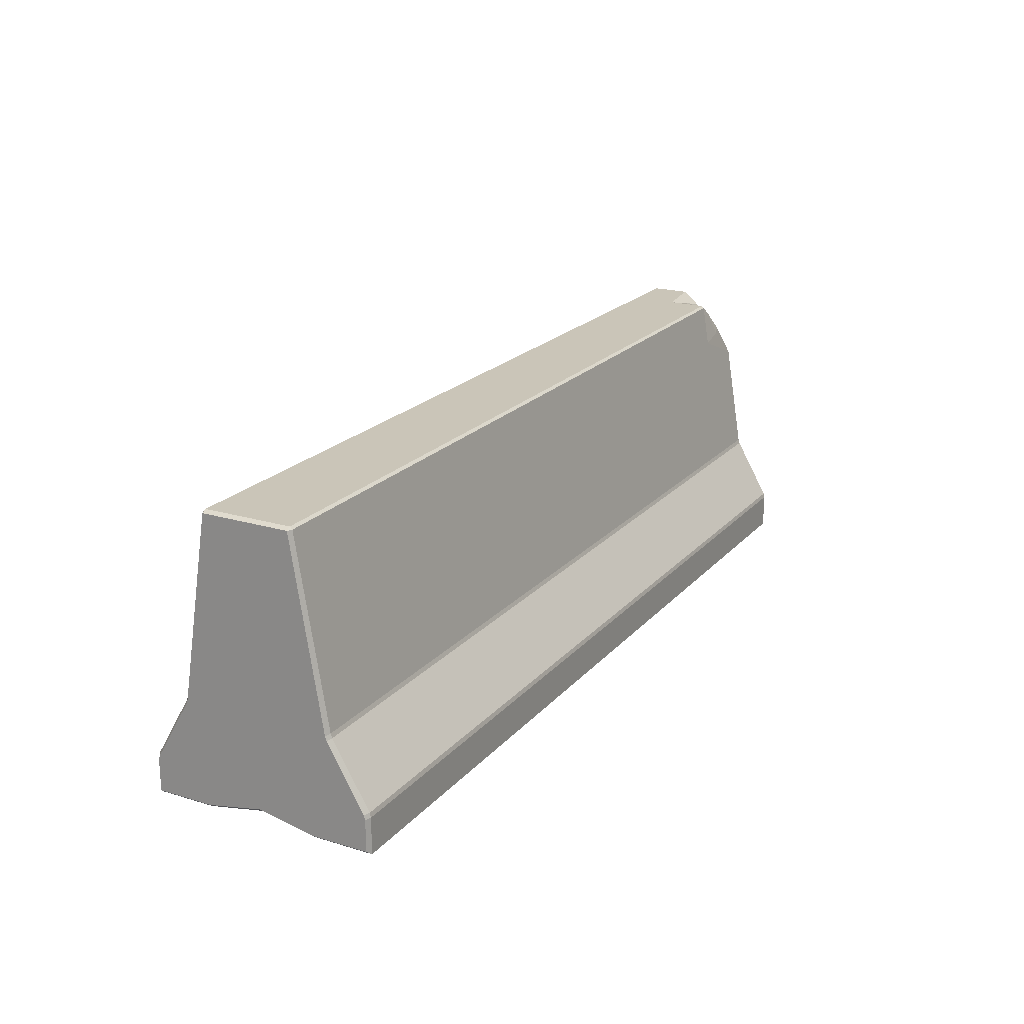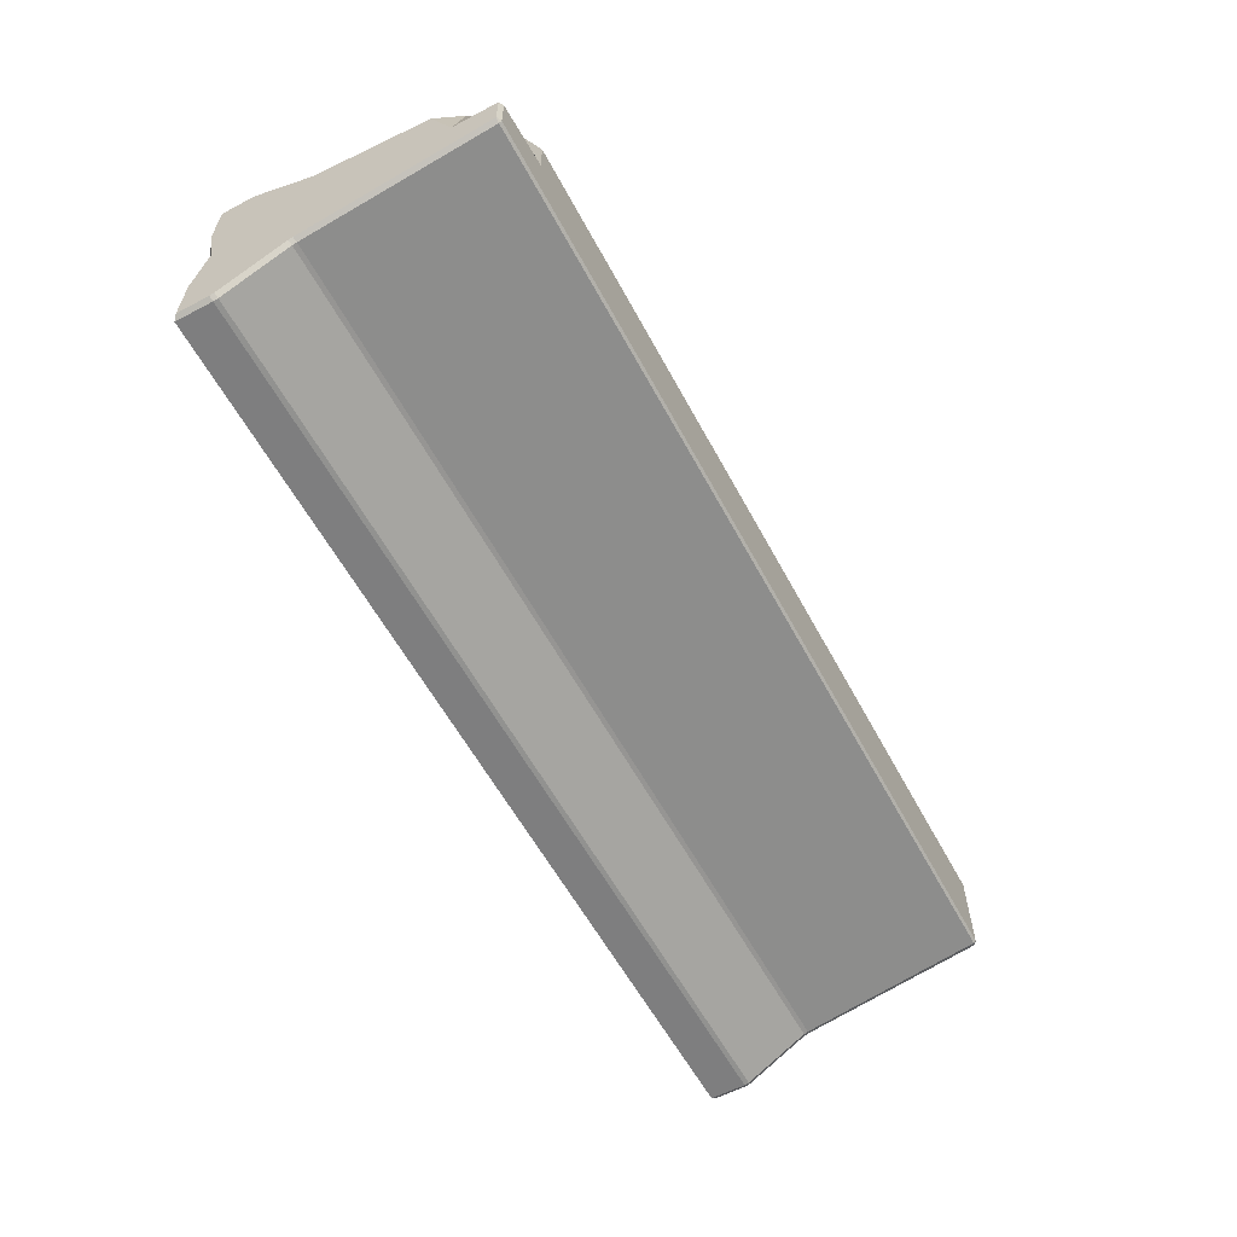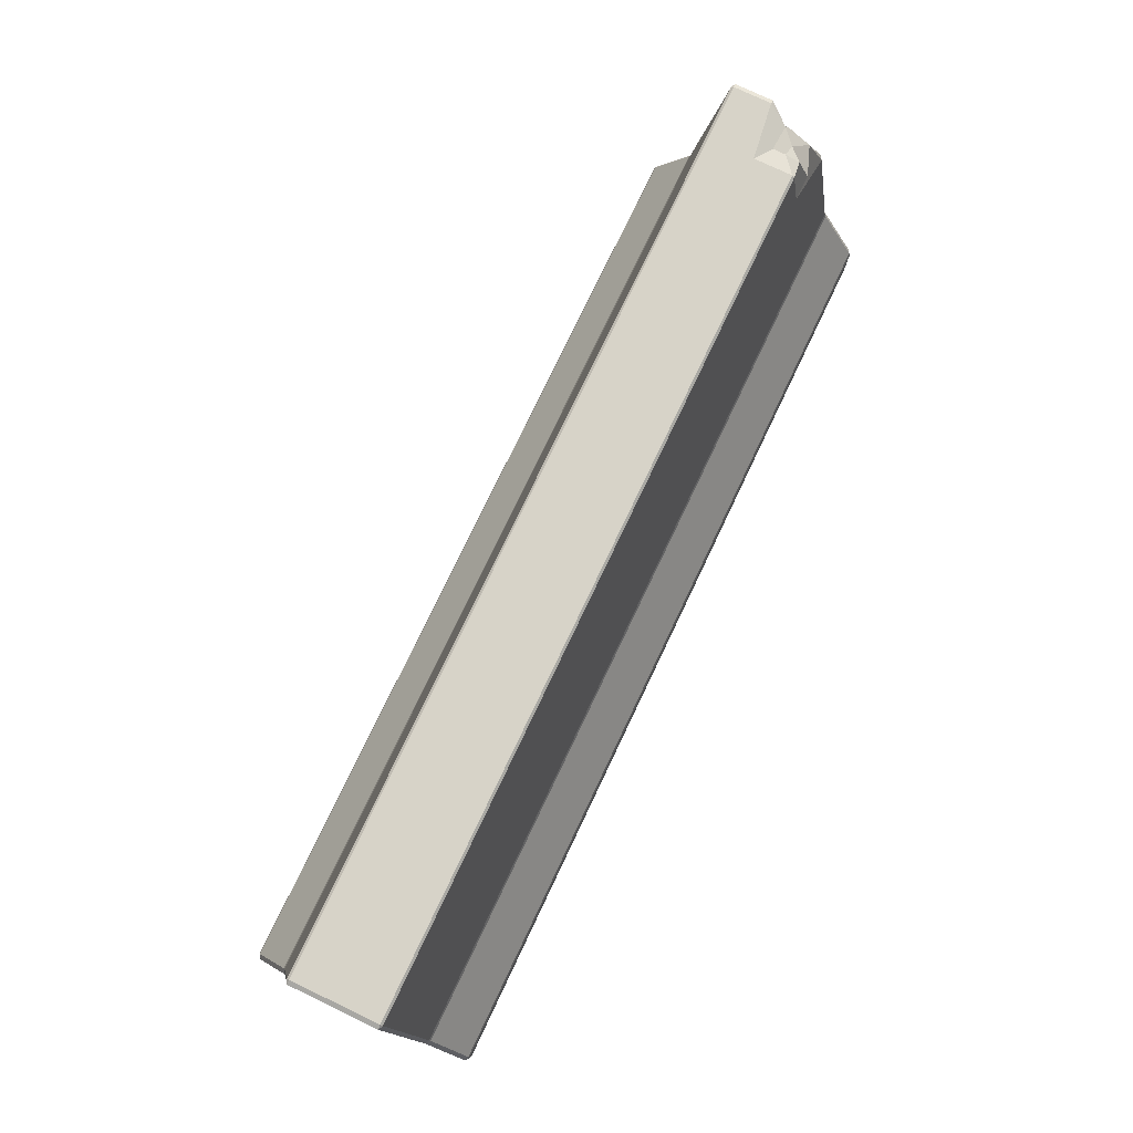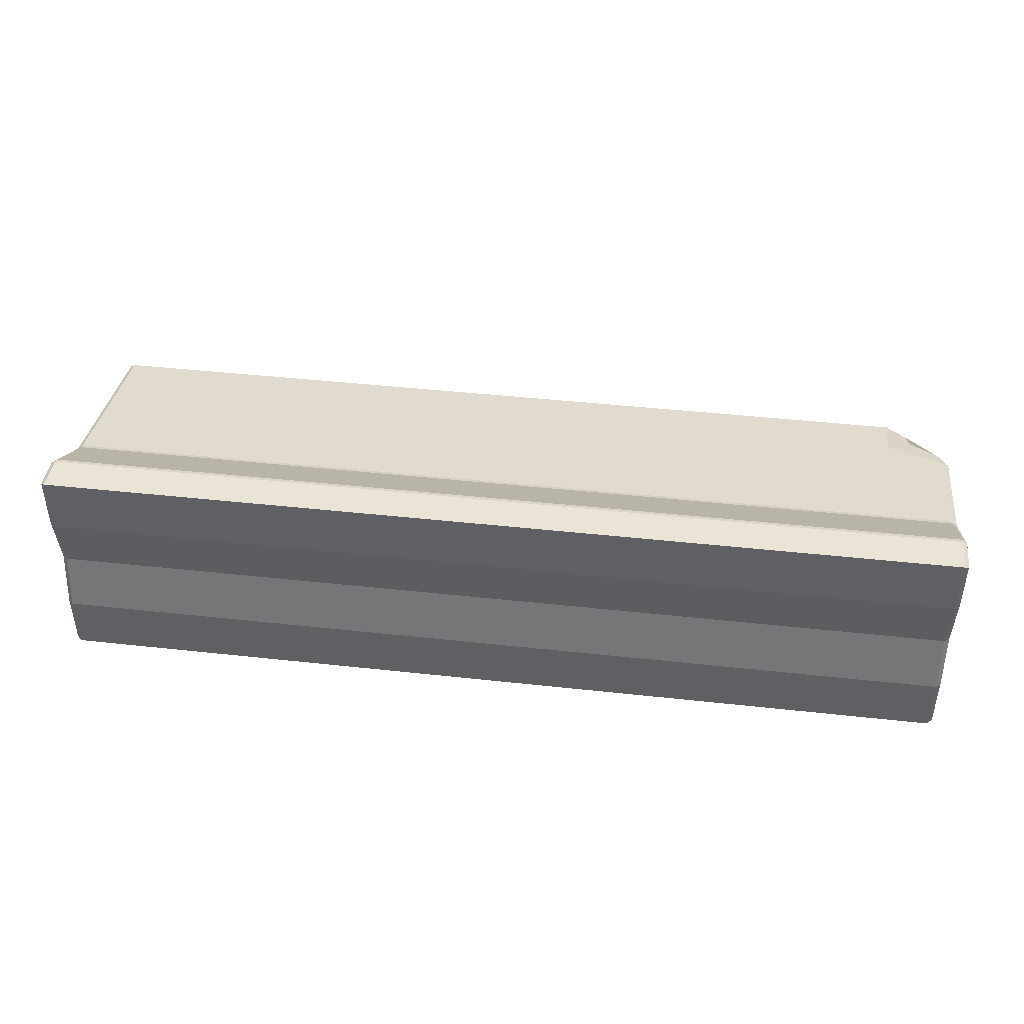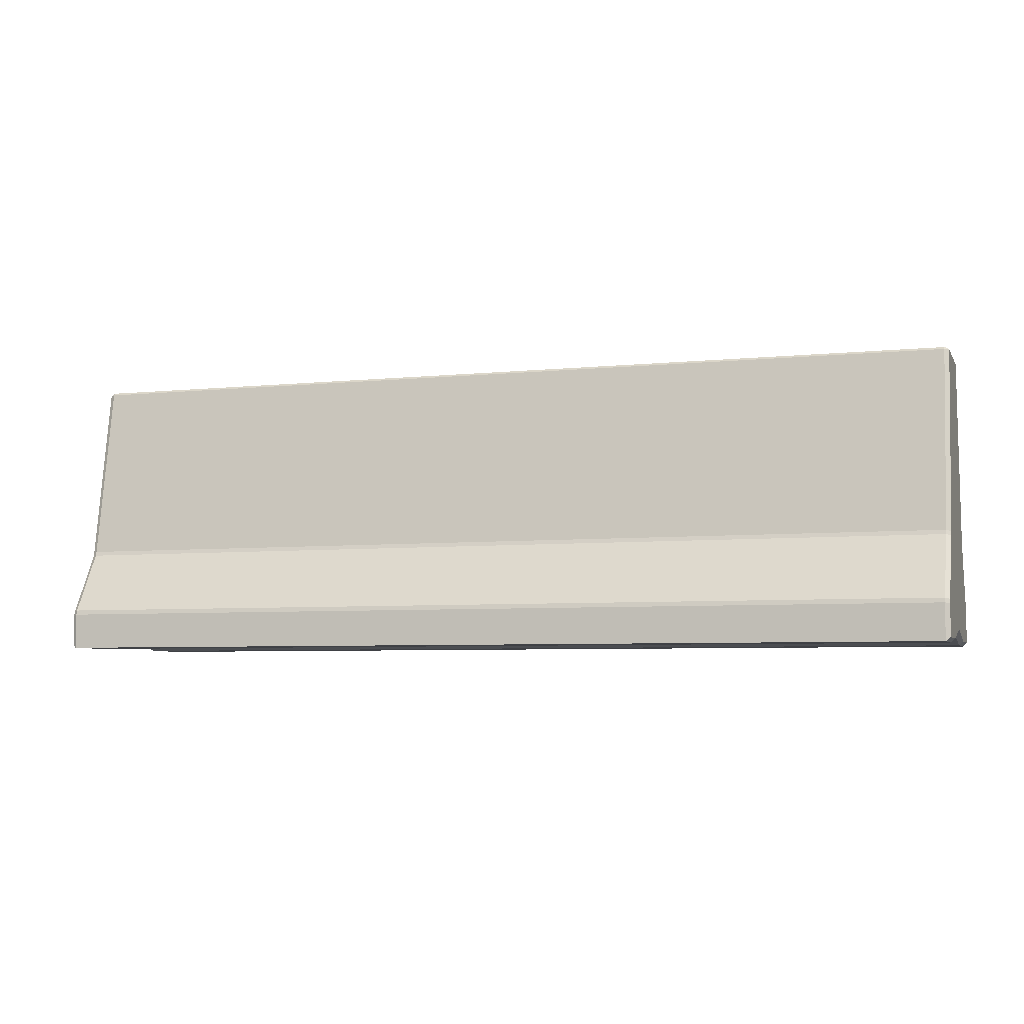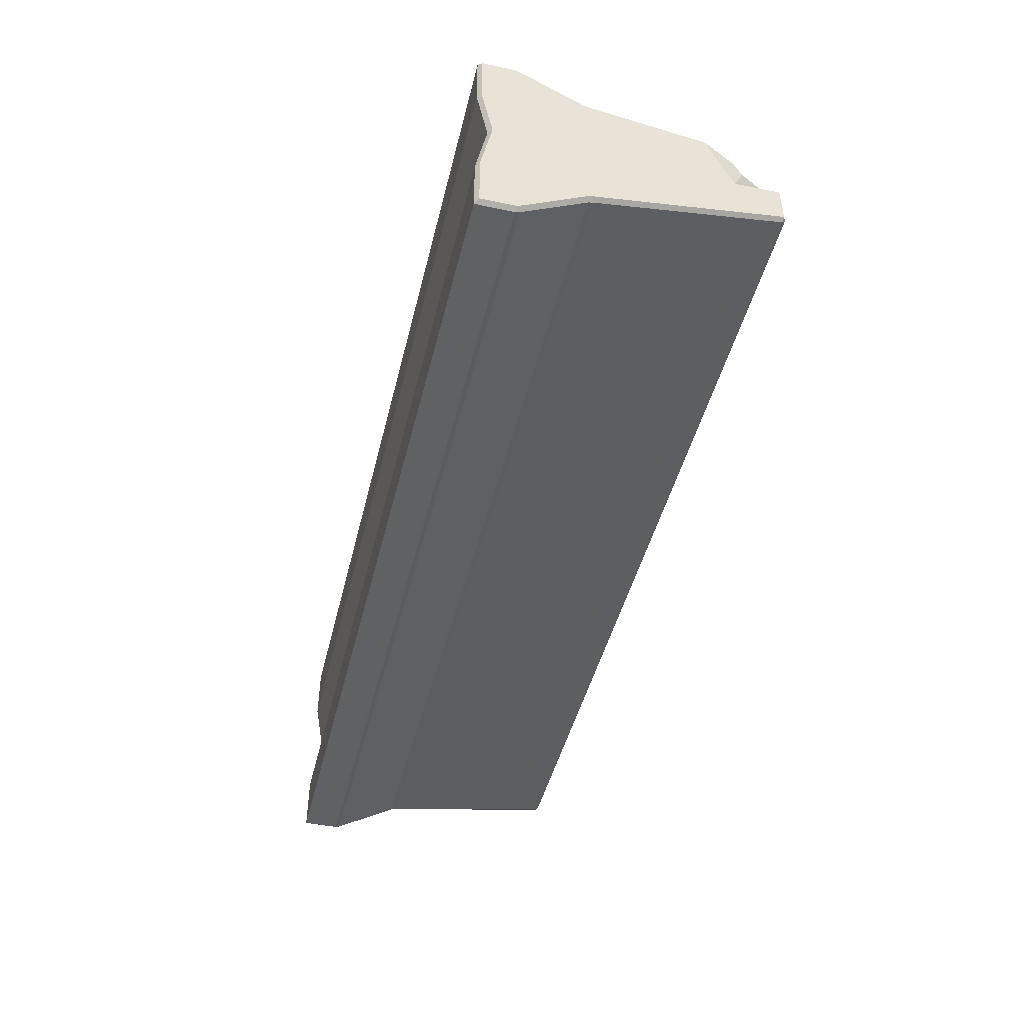
<metadata>
{"format":"obj","ext":"obj","renderer":"f3d","projection":"perspective","resolution":1024,"background":"white","views":[{"elev":20.4,"azim":-61.2,"up":"+Y"},{"elev":-59.4,"azim":118.3,"up":"+Z"},{"elev":77.0,"azim":-64.5,"up":"+Y"},{"elev":42.7,"azim":7.5,"up":"+Z"},{"elev":-5.6,"azim":-162.2,"up":"+Y"},{"elev":-45.7,"azim":76.4,"up":"+Z"}]}
</metadata>
<code>
o barrier_Cube.001
v -1.28 0 0.32
v -1.28 -0 -0.32
v -1.28 0.1 0.32
v -1.28 0.1 -0.32
v 1.28 0.1 -0.32
v -1.28 0.2978 0.2126
v -1.28 0.2978 -0.2126
v 1.28 0.2978 -0.2126
v -1.293 0.01036 0.3117
v -1.293 0.01036 -0.3117
v -1.293 0.09681 -0.3117
v -1.293 0.2936 0.2048
v -1.293 0.2936 -0.2048
v 1.28 0.8066 -0.1213
v -1.28 0.8066 -0.1213
v 1.293 0.2936 -0.2048
v 1.293 0.2936 0.2048
v 1.293 0.09681 -0.3117
v 1.293 0.8 -0.1213
v 1.293 0.01036 -0.3117
v 1.293 0.01036 0.3117
v 1.28 0.2978 0.2126
v 1.28 -0 -0.32
v -1.28 0.1126 0.3169
v -1.28 0.1126 -0.3169
v -1.293 0.1093 -0.3085
v 1.293 0.1093 -0.3085
v -1.28 0.286 0.2162
v 1.28 0.286 -0.2162
v -1.28 0.286 -0.2162
v -1.293 0.2819 -0.2085
v 1.293 0.2819 -0.2085
v 1.293 0.2819 0.2085
v -1.28 0.8066 0.1213
v 1.28 0.1 0.32
v 1.117 0.8 0.128
v 1.28 0 0.32
v 1.28 0.1126 -0.3169
v 1.28 0.1126 0.3169
v 1.28 0.286 0.2162
v -1.293 0.04036 -0
v -1.293 0.8 0.1213
v -1.293 0.09681 0.3117
v -1.28 0.03 -0
v 1.28 0.03 0
v 1.293 0.09681 0.3117
v 1.293 0.8 -0.01243
v 1.293 0.04036 0
v -1.293 0.1093 0.3085
v 1.293 0.1093 0.3085
v -1.293 0.2819 0.2085
v -1.28 0.8 -0.128
v -1.28 0.8 0.128
v -1.293 0.8 -0.1213
v 1.293 0.6121 0.1523
v 1.28 0.6136 0.1594
v 1.28 0.8 -0.128
v 1.117 0.6804 0.1482
v 1.293 0.6794 -0.01447
v 1.117 0.8066 0.1213
v 1.28 0.8066 -0.01243
v 1.117 0.8066 0.01058
v 1.169 0.7954 0.04345
v 1.17 0.7915 0.08035
v 1.284 0.7075 0.04764
v 1.18 0.7013 0.1508
v 1.268 0.6959 0.1181
v 1.248 0.7776 0.04643
v 1.177 0.7671 0.1197
v 1.218 0.7517 0.08245
v -1.293 0.01036 -0.1559
v -1.28 -0 -0.16
v 1.28 -0 -0.16
v 1.293 0.01036 -0.1559
v -1.293 0.01036 0.1559
v -1.28 0 0.16
v 1.293 0.01036 0.1559
v 1.28 0 0.16
f 1 3 43 9
f 2 10 11 4
f 52 54 15
f 53 34 42
f 57 19 14
f 23 5 18 20
f 37 21 46 35
f 3 24 49 43
f 11 26 25 4
f 18 5 38 27
f 35 46 50 39
f 24 28 51 49
f 28 6 12 51
f 26 31 30 25
f 31 13 7 30
f 27 38 29 32
f 32 29 8 16
f 39 50 33 40
f 40 33 17 22
f 4 5 23 2
f 1 37 35 3
f 25 38 5 4
f 39 24 3 35
f 30 29 38 25
f 7 8 29 30
f 22 6 28 40
f 40 28 24 39
f 34 15 54 42
f 47 19 14 61
f 49 26 11 43
f 46 18 27 50
f 51 31 26 49
f 12 13 31 51
f 50 27 32 33
f 33 32 16 17
f 42 12 6 53
f 52 7 13 54
f 19 16 8 57
f 56 22 17 55
f 57 8 7 52
f 22 58 53 6
f 58 36 53
f 22 56 58
f 54 13 12 42
f 17 59 55
f 16 19 59 17
f 19 47 59
f 53 36 60 34
f 34 60 62
f 62 61 14
f 34 62 14 15
f 15 14 57 52
f 47 61 68
f 61 62 63 68
f 62 60 64 63
f 60 36 69 64
f 55 59 65 67
f 58 56 67 66
f 56 55 67
f 59 47 68 65
f 36 58 66 69
f 67 70 69 66
f 65 68 70 67
f 69 70 64
f 64 70 68 63
f 48 18 46
f 43 11 41
f 41 71 72 44
f 71 10 2 72
f 45 73 74 48
f 73 23 20 74
f 23 73 72 2
f 73 45 44 72
f 44 76 75 41
f 76 1 9 75
f 37 78 77 21
f 78 45 48 77
f 1 76 78 37
f 76 44 45 78
f 21 77 48 46
f 48 74 20 18
f 41 75 9 43
f 10 71 41 11

</code>
